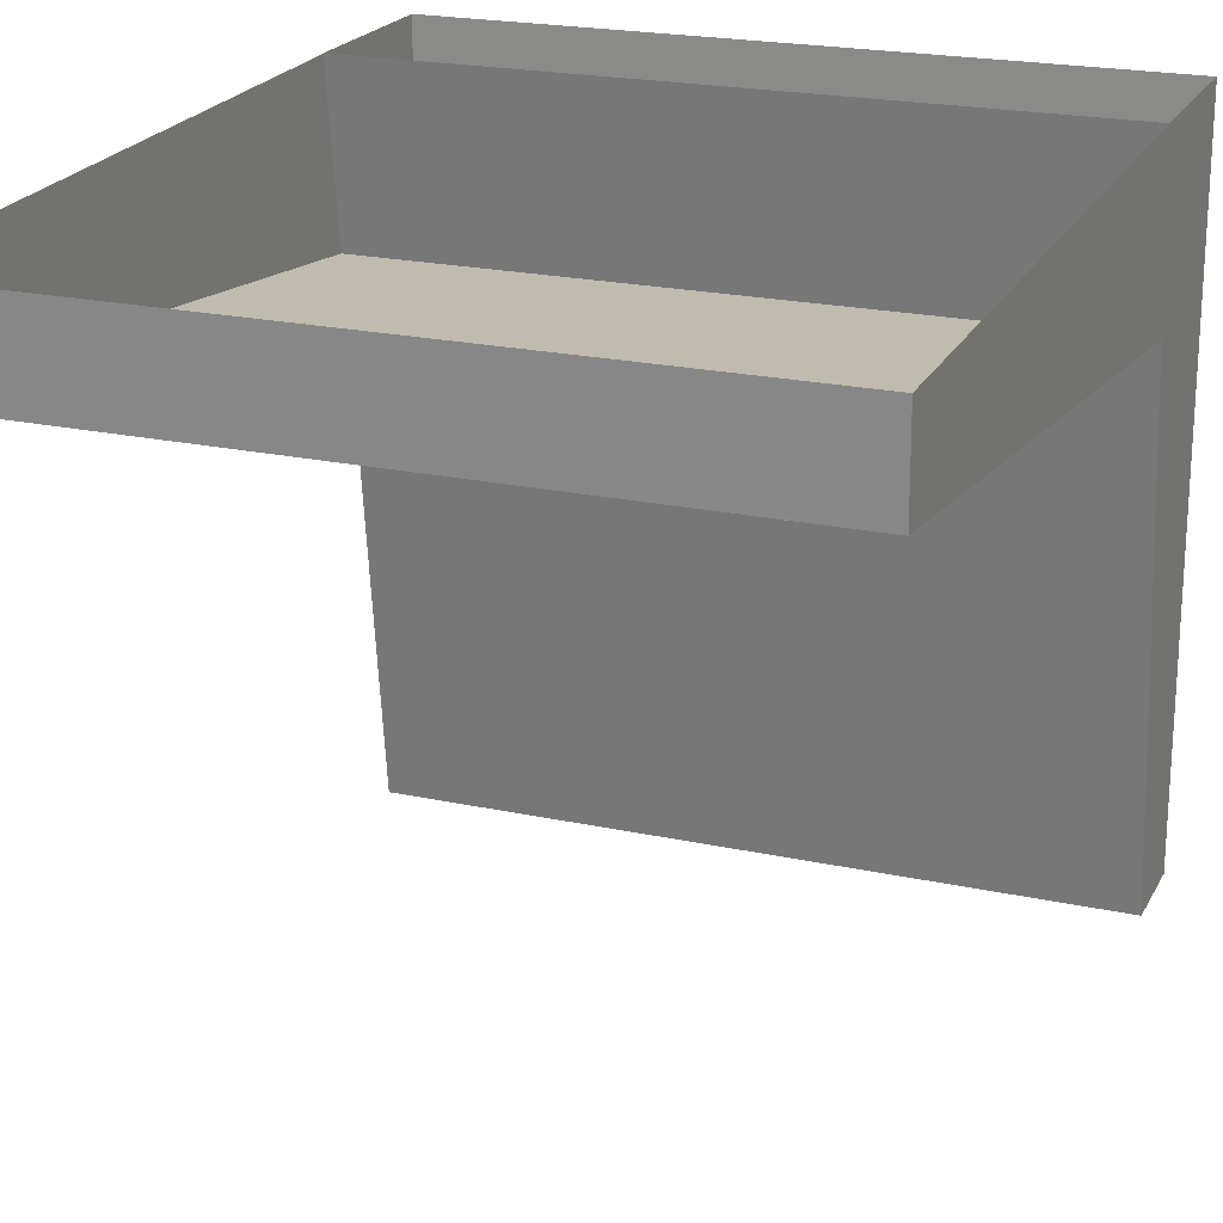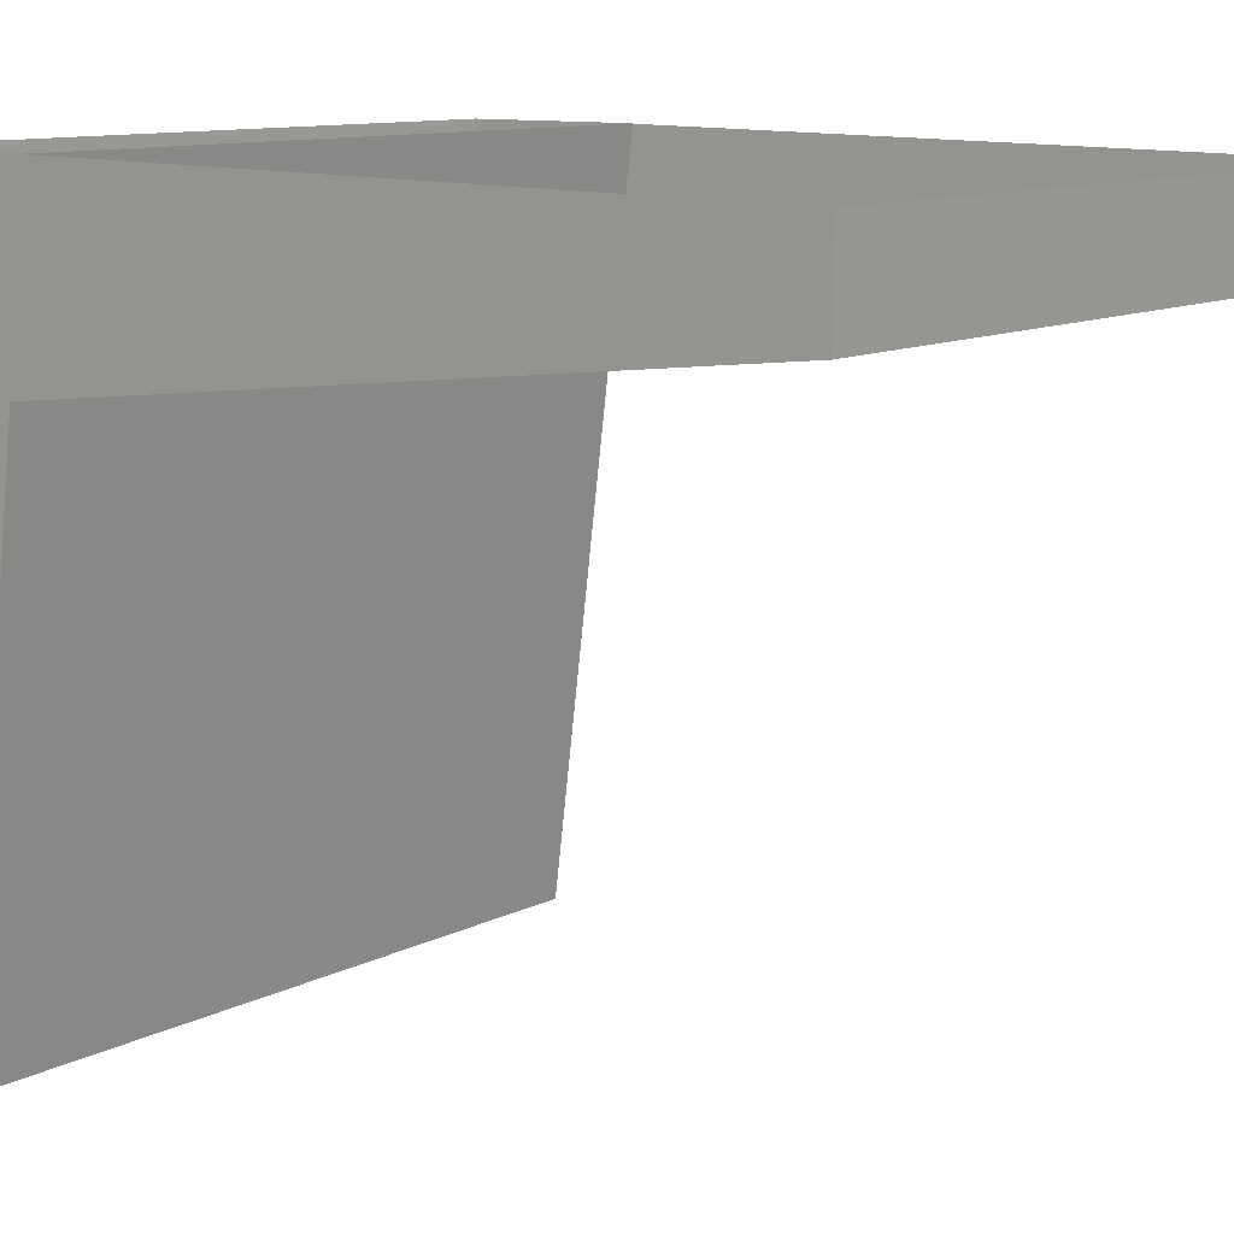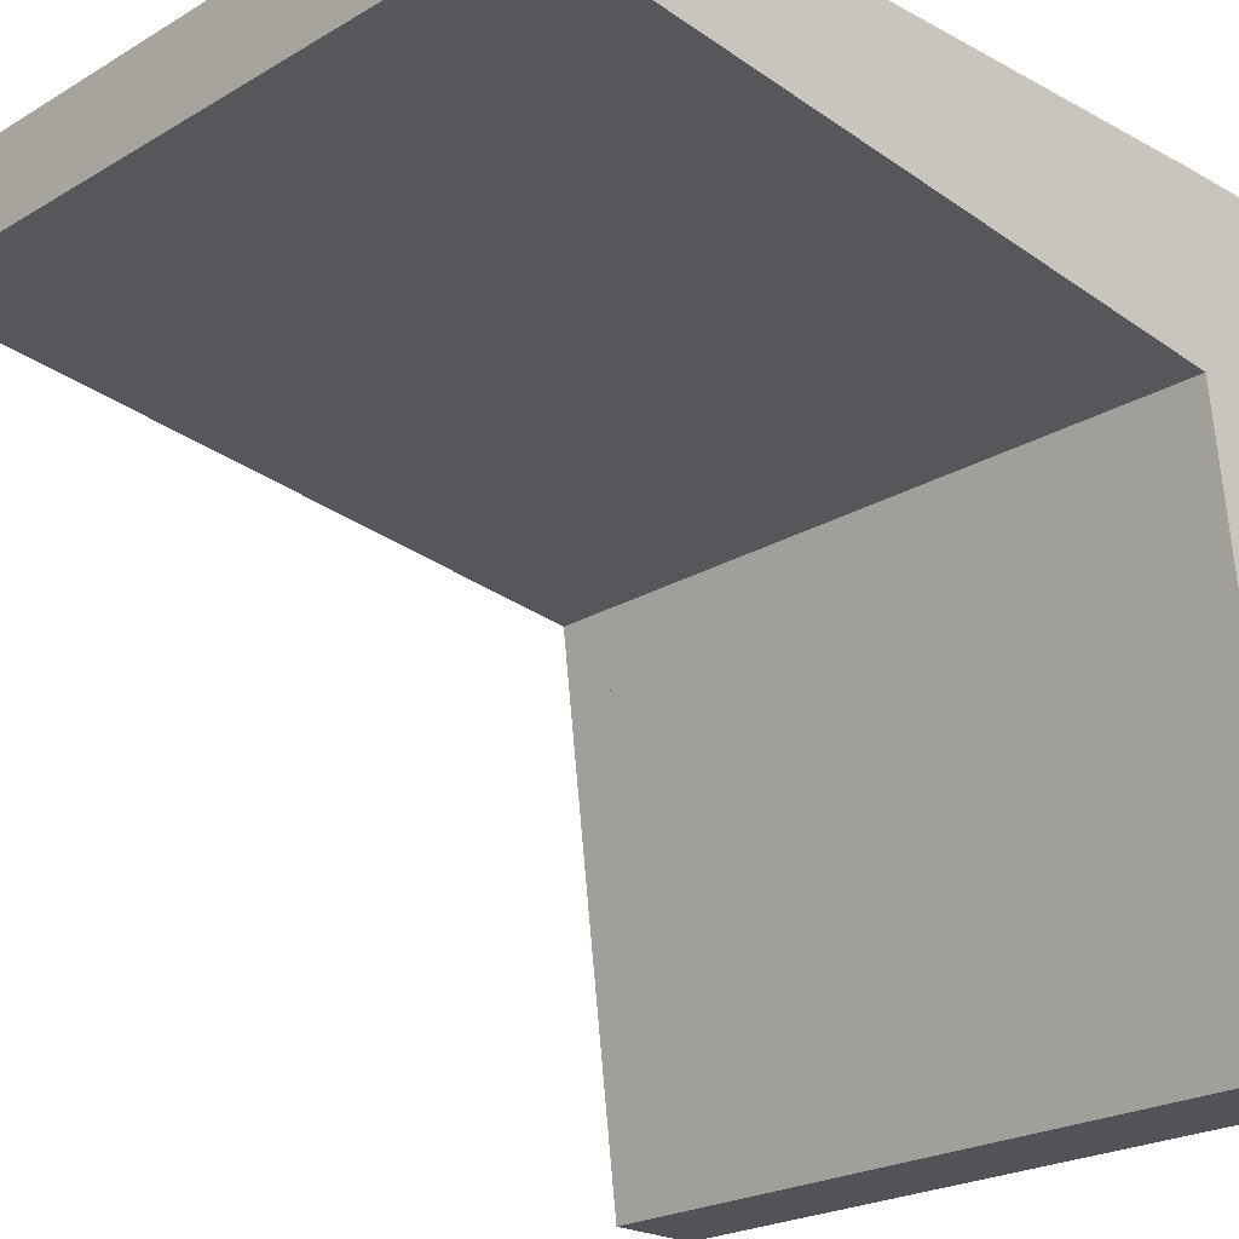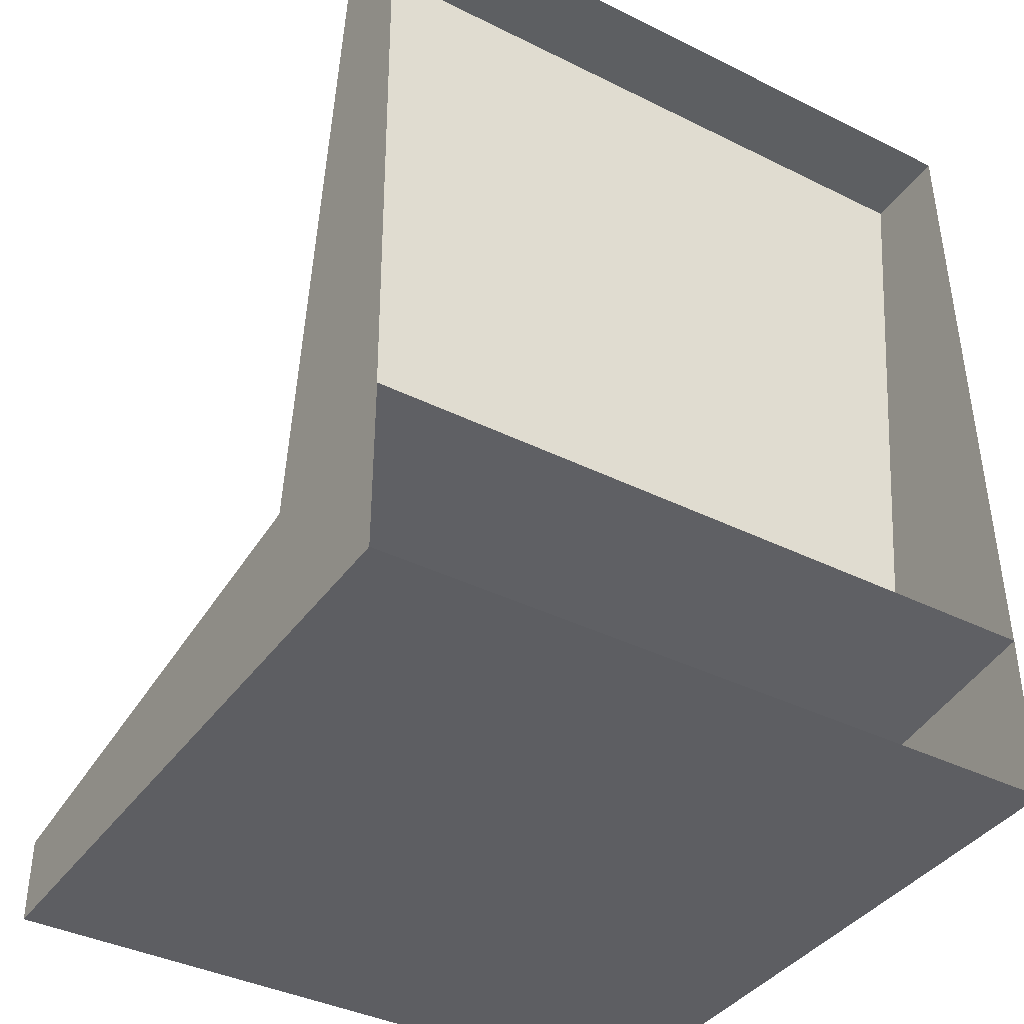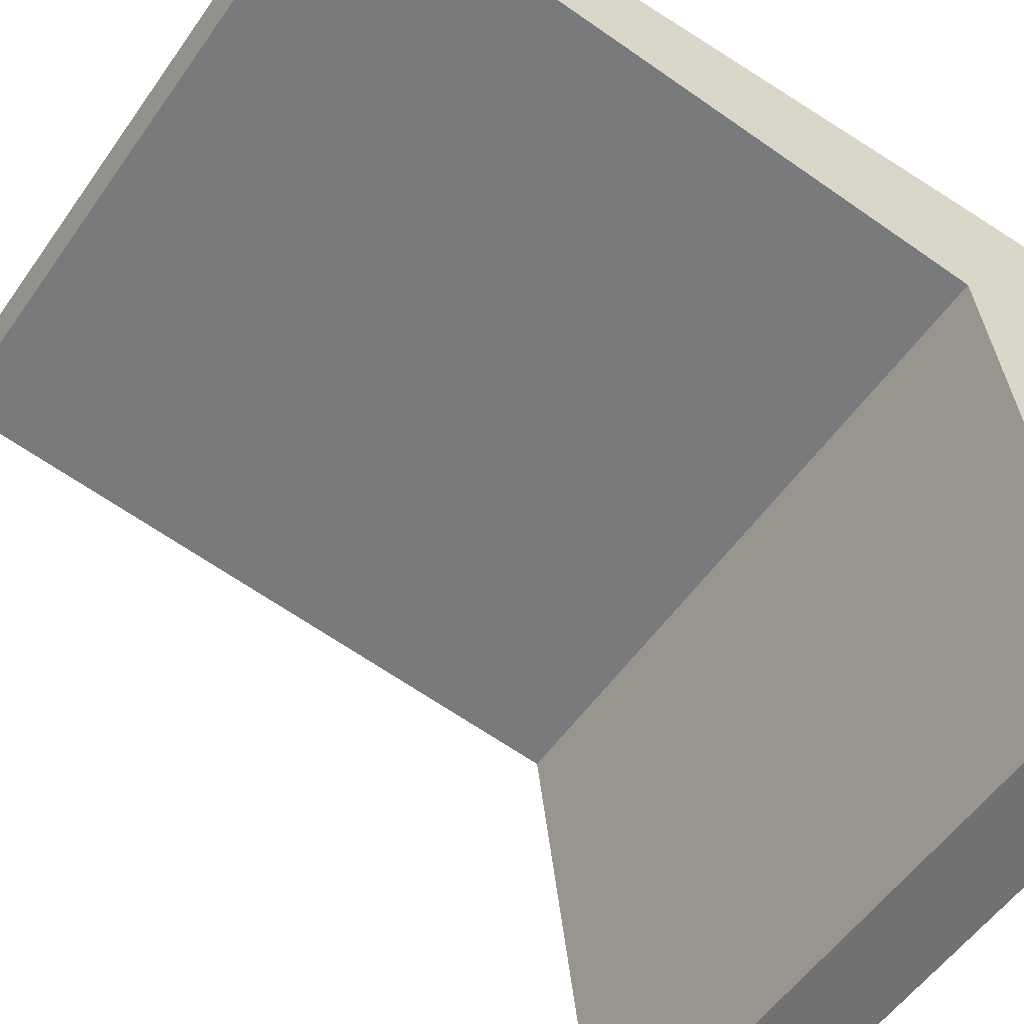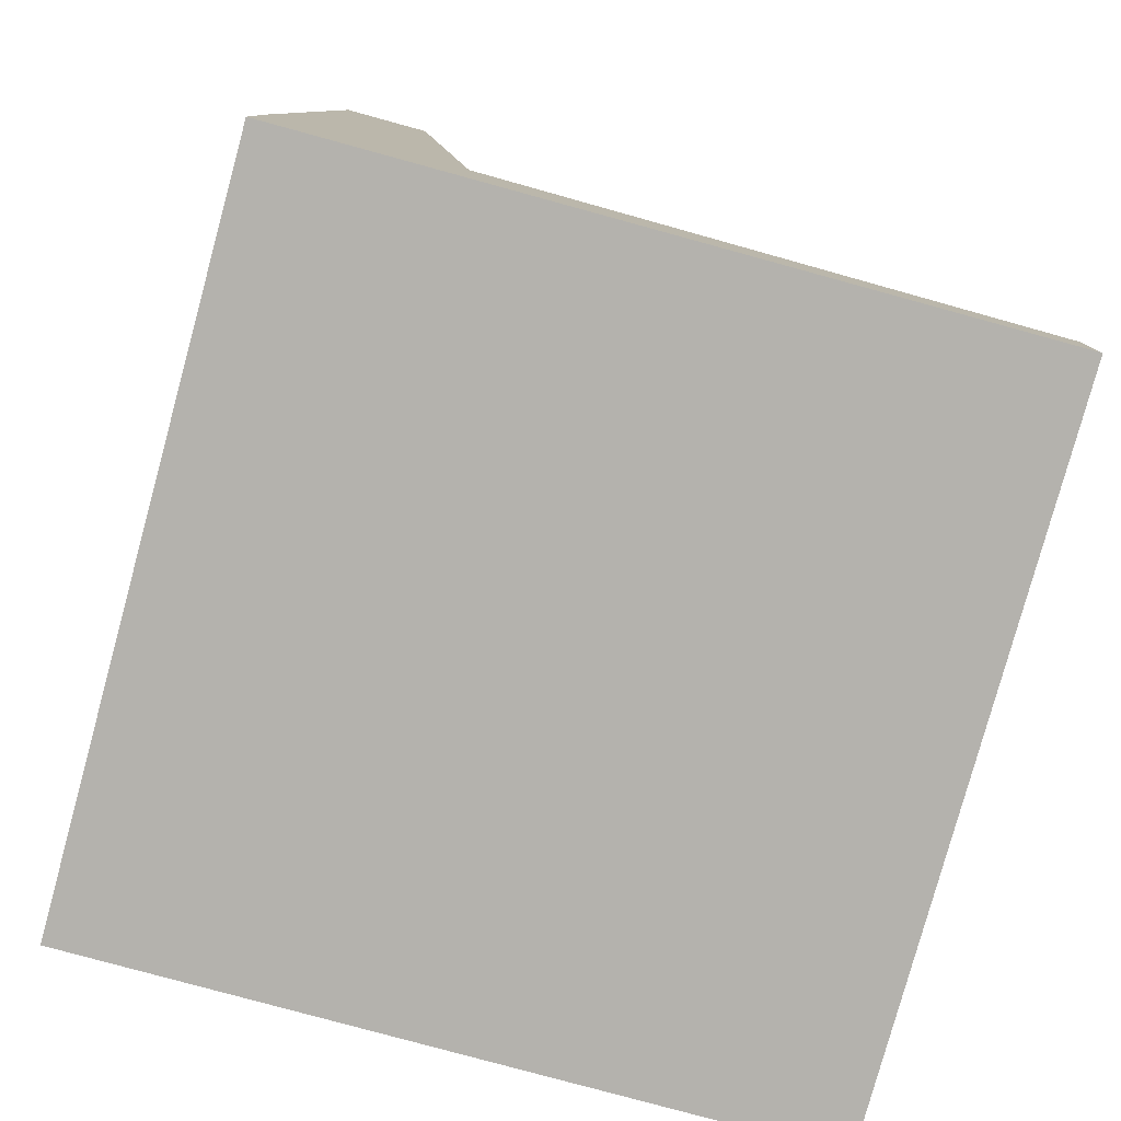
<metadata>
{"format":"obj","ext":"obj","renderer":"f3d","projection":"perspective","resolution":1024,"background":"white","views":[{"elev":21.3,"azim":21.2,"up":"+Y"},{"elev":10.5,"azim":-52.6,"up":"+Y"},{"elev":-22.5,"azim":45.7,"up":"+Y"},{"elev":-39.0,"azim":148.2,"up":"+Z"},{"elev":-55.2,"azim":55.5,"up":"+Y"},{"elev":-79.6,"azim":-105.3,"up":"+Z"}]}
</metadata>
<code>
v 0.025 0.8064 0.2203
v 0.8064 0.8064 0.2203
v 0.8064 0.8064 0.025
v 0.8064 0.025 0.025
v 0.025 0.8064 0.025
v 0.025 0.025 0.025
v 0.8064 0.025 0.1227
v 0.025 0.025 0.1227
v 0.08127 0.8064 0.2203
v 0.08127 0.025 0.1227
v 0.8064 0.5512 0.1885
v 0.08127 0.5512 0.1885
v 0.08127 0.07722 0.1292
v 0.8064 0.07722 0.1292
v 0.7442 0.07722 0.1292
v 0.7442 0.5512 0.1885
v 0.8064 0.6111 0.1904
v 0.025 0.6111 0.1904
v 0.025 0.8064 0.1937
v 0.025 0.7933 0.975
v 0.8064 0.8064 0.1937
v 0.8064 0.7933 0.975
v 0.025 0.6956 0.9734
v 0.8064 0.6956 0.9734
v 0.0849 0.6891 0.9133
v 0.7465 0.6891 0.9133
v 0.0849 0.6176 0.2504
v 0.7465 0.6176 0.2504
v 0.4157 0.6533 0.5819
f 3 4 6
f 10 8 6
f 1 5 6
f 4 3 2
f 13 9 12
f 2 12 9
f 15 13 10
f 15 14 11
f 24 22 20
f 17 21 22
f 20 19 18
f 24 23 25
f 18 27 25
f 18 17 28
f 17 24 26
f 25 29 26
f 27 29 25
f 28 29 27
f 26 29 28
f 12 13 15
f 3 6 5
f 10 6 4
f 10 4 7
f 1 6 8
f 4 2 11
f 4 11 14
f 4 14 7
f 13 9 1
f 13 1 8
f 13 8 10
f 2 12 16
f 2 16 11
f 15 10 7
f 15 7 14
f 15 11 16
f 24 20 23
f 17 22 24
f 20 18 23
f 24 25 26
f 18 25 23
f 18 28 27
f 17 26 28
f 12 15 16

</code>
